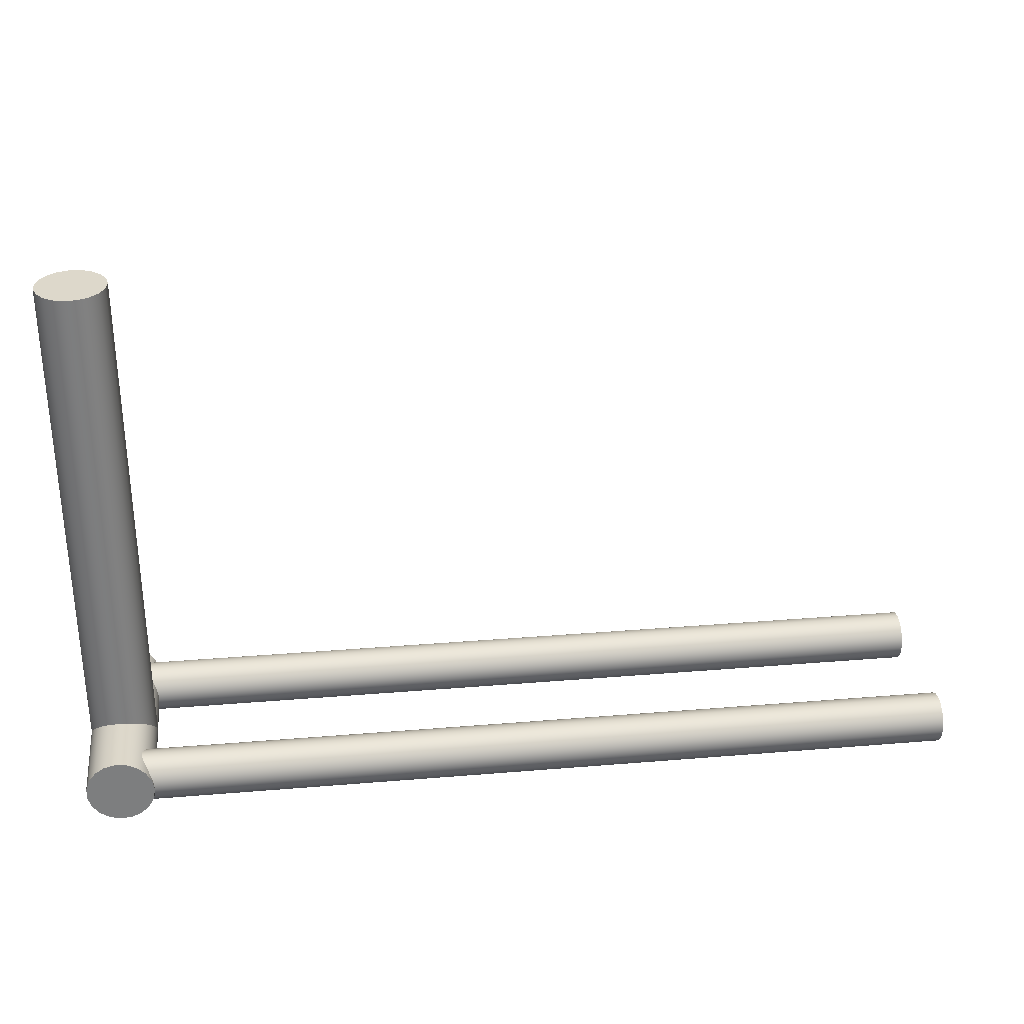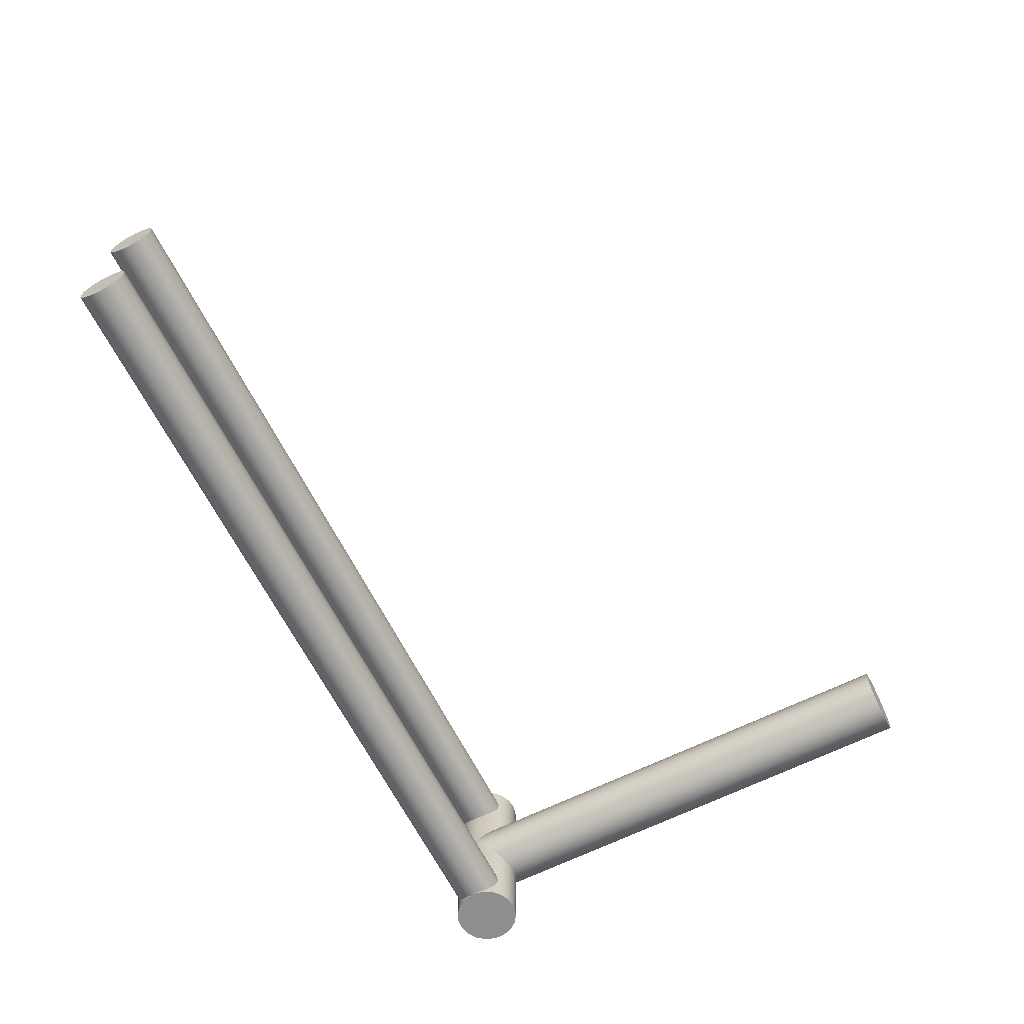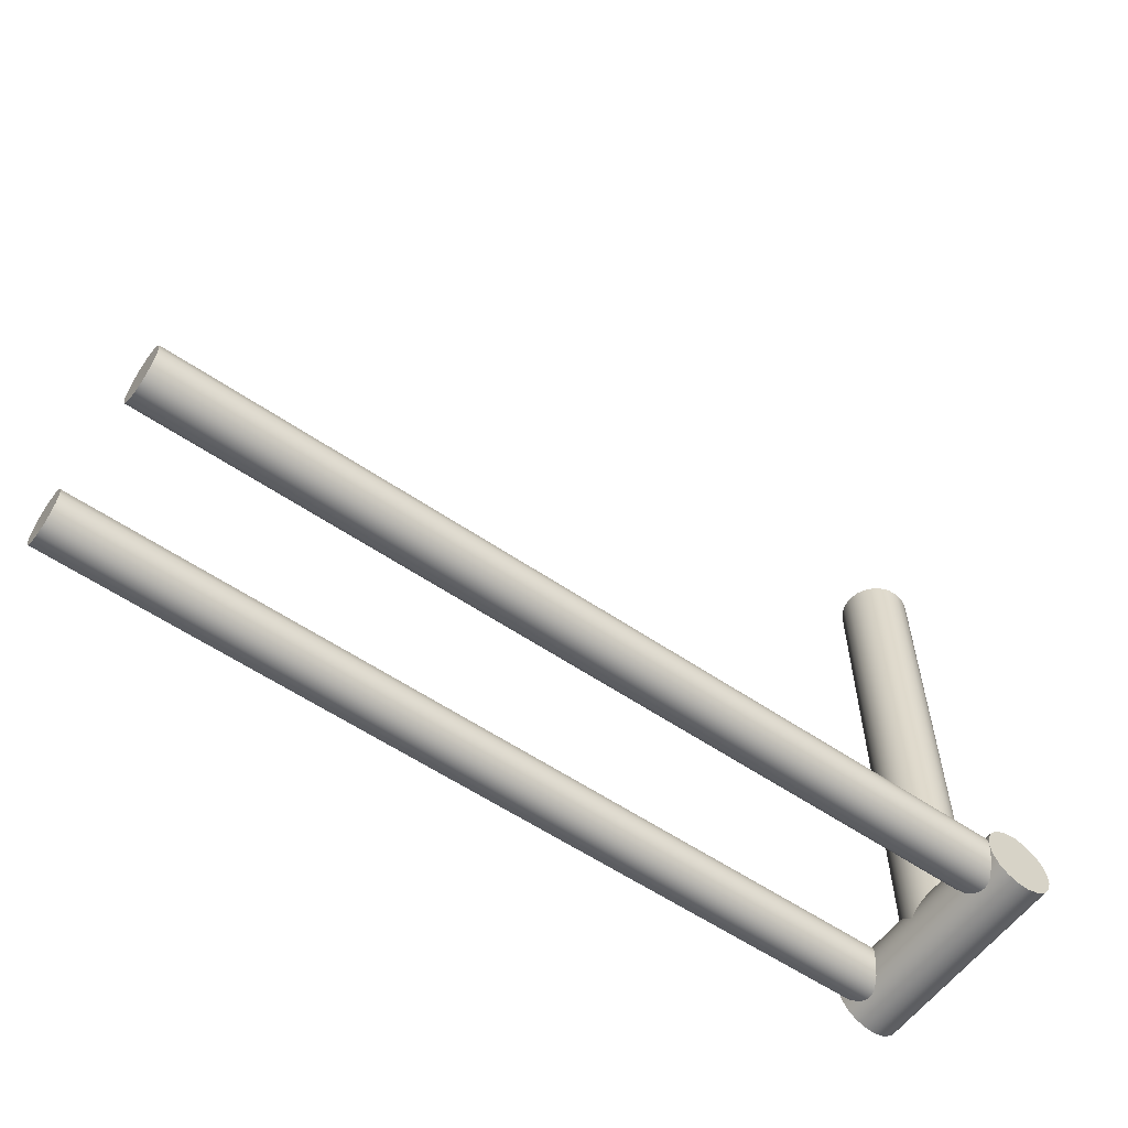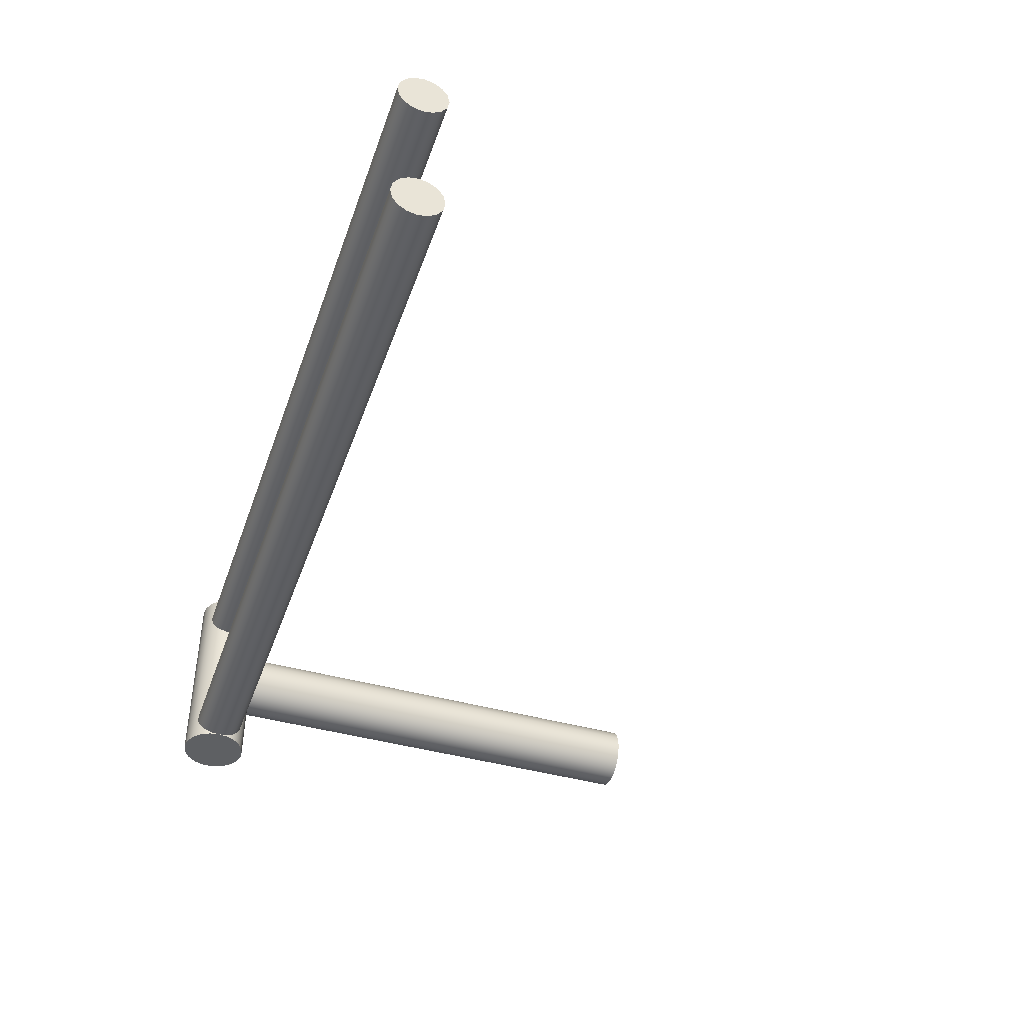
<metadata>
{"format":"obj","ext":"obj","renderer":"f3d","projection":"perspective","resolution":1024,"background":"white","views":[{"elev":31.1,"azim":173.2,"up":"+Z"},{"elev":-65.0,"azim":-63.3,"up":"+Y"},{"elev":-57.7,"azim":-35.4,"up":"+Z"},{"elev":-42.5,"azim":-108.8,"up":"+Y"}]}
</metadata>
<code>
v -0.4 1.2 4.899e-17
v -0.3954 1.194 -0.06024
v -0.3821 1.176 -0.1184
v -0.3381 1.11 -0.2138
v -0.2889 1.016 -0.2767
v -0.2712 0.9594 -0.2941
v -0.2646 0.9 -0.3
v -0.2712 0.8406 -0.2941
v -0.2889 0.784 -0.2767
v -0.3381 0.6895 -0.2138
v -0.3821 0.6243 -0.1184
v -0.3954 0.6062 -0.06024
v -0.4 0.6 9.252e-18
v -0.3954 0.6062 0.06024
v -0.3821 0.6243 0.1184
v -0.3381 0.6895 0.2138
v -0.2889 0.784 0.2767
v -0.2712 0.8406 0.2941
v -0.2646 0.9 0.3
v -0.2712 0.9594 0.2941
v -0.2889 1.016 0.2767
v -0.3381 1.11 0.2138
v -0.3821 1.176 0.1184
v -0.3954 1.194 0.06024
v -10 0.6 -3.674e-17
v -10 0.6228 -0.1148
v -10 0.6879 -0.2121
v -10 0.7852 -0.2772
v -10 0.9 -0.3
v -10 1.015 -0.2772
v -10 1.112 -0.2121
v -10 1.177 -0.1148
v -10 1.2 0
v -10 1.177 0.1148
v -10 1.112 0.2121
v -10 1.015 0.2772
v -10 0.9 0.3
v -10 0.7852 0.2772
v -10 0.6879 0.2121
v -10 0.6228 0.1148
v -0.4 0.6 9.252e-18
v -10 0.6 -3.674e-17
v -10 0.6 -3.674e-17
v -10 0.6228 0.1148
v -10 0.6879 0.2121
v -10 0.7852 0.2772
v -10 0.9 0.3
v -10 1.015 0.2772
v -10 1.112 0.2121
v -10 1.177 0.1148
v -10 1.2 0
v -10 1.177 -0.1148
v -10 1.112 -0.2121
v -10 1.015 -0.2772
v -10 0.9 -0.3
v -10 0.7852 -0.2772
v -10 0.6879 -0.2121
v -10 0.6228 -0.1148
v -0.4 1.2 4.899e-17
v -0.3783 1.2 -0.1299
v -0.3157 1.2 -0.2457
v -0.2188 1.2 -0.3349
v -0.09819 1.2 -0.3878
v 0.03303 1.2 -0.3986
v 0.1607 1.2 -0.3663
v 0.2709 1.2 -0.2943
v 0.3518 1.2 -0.1904
v 0.3945 1.2 -0.06584
v 0.3945 1.2 0.06584
v 0.3518 1.2 0.1904
v 0.2709 1.2 0.2943
v 0.1607 1.2 0.3663
v 0.03303 1.2 0.3986
v -0.09819 1.2 0.3878
v -0.2188 1.2 0.3349
v -0.3157 1.2 0.2457
v -0.3783 1.2 0.1299
v -0.4 1.2 4.899e-17
v -0.3954 1.194 0.06024
v -0.3821 1.176 0.1184
v -0.3381 1.11 0.2138
v -0.2889 1.016 0.2767
v -0.2712 0.9594 0.2941
v -0.2646 0.9 0.3
v -0.2712 0.8406 0.2941
v -0.2889 0.784 0.2767
v -0.3381 0.6895 0.2138
v -0.3821 0.6243 0.1184
v -0.3954 0.6062 0.06024
v -0.4 0.6 9.252e-18
v -0.3954 0.6062 -0.06024
v -0.3821 0.6243 -0.1184
v -0.3381 0.6895 -0.2138
v -0.2889 0.784 -0.2767
v -0.2712 0.8406 -0.2941
v -0.2646 0.9 -0.3
v -0.2712 0.9594 -0.2941
v -0.2889 1.016 -0.2767
v -0.3381 1.11 -0.2138
v -0.3821 1.176 -0.1184
v -0.3954 1.194 -0.06024
v -0.4 -1.2 4.899e-17
v -0.3783 -1.2 0.1299
v -0.3157 -1.2 0.2457
v -0.2188 -1.2 0.3349
v -0.09819 -1.2 0.3878
v 0.03303 -1.2 0.3986
v 0.1607 -1.2 0.3663
v 0.2709 -1.2 0.2943
v 0.3518 -1.2 0.1904
v 0.3945 -1.2 0.06584
v 0.3945 -1.2 -0.06584
v 0.3518 -1.2 -0.1904
v 0.2709 -1.2 -0.2943
v 0.1607 -1.2 -0.3663
v 0.03303 -1.2 -0.3986
v -0.09819 -1.2 -0.3878
v -0.2188 -1.2 -0.3349
v -0.3157 -1.2 -0.2457
v -0.3783 -1.2 -0.1299
v -0.4 -1.2 4.899e-17
v -0.3954 -1.194 -0.06024
v -0.3821 -1.176 -0.1184
v -0.3381 -1.11 -0.2138
v -0.2889 -1.016 -0.2767
v -0.2712 -0.9594 -0.2941
v -0.2646 -0.9 -0.3
v -0.2712 -0.8406 -0.2941
v -0.2889 -0.784 -0.2767
v -0.3381 -0.6895 -0.2138
v -0.3821 -0.6243 -0.1184
v -0.3954 -0.6062 -0.06024
v -0.4 -0.6 -2.174e-16
v -0.3954 -0.6062 0.06024
v -0.3821 -0.6243 0.1184
v -0.3381 -0.6895 0.2138
v -0.2889 -0.784 0.2767
v -0.2712 -0.8406 0.2941
v -0.2646 -0.9 0.3
v -0.2712 -0.9594 0.2941
v -0.2889 -1.016 0.2767
v -0.3381 -1.11 0.2138
v -0.3821 -1.176 0.1184
v -0.3954 -1.194 0.06024
v -0.4 -0 0
v -0.3923 0.07804 0.07804
v -0.3696 0.1531 0.1531
v -0.3326 0.2222 0.2222
v -0.2828 0.2828 0.2828
v -0.2222 0.3326 0.3326
v -0.1531 0.3696 0.3696
v -0.07804 0.3923 0.3923
v 4.899e-17 0.4 0.4
v 0.07804 0.3923 0.3923
v 0.1531 0.3696 0.3696
v 0.2222 0.3326 0.3326
v 0.2828 0.2828 0.2828
v 0.3326 0.2222 0.2222
v 0.3696 0.1531 0.1531
v 0.3923 0.07804 0.07804
v 0.4 0 0
v 0.3923 -0.07804 0.07804
v 0.3696 -0.1531 0.1531
v 0.3326 -0.2222 0.2222
v 0.2828 -0.2828 0.2828
v 0.2222 -0.3326 0.3326
v 0.1531 -0.3696 0.3696
v 0.07804 -0.3923 0.3923
v -4.899e-17 -0.4 0.4
v -0.07804 -0.3923 0.3923
v -0.1531 -0.3696 0.3696
v -0.2222 -0.3326 0.3326
v -0.2828 -0.2828 0.2828
v -0.3326 -0.2222 0.2222
v -0.3696 -0.1531 0.1531
v -0.3923 -0.07804 0.07804
v -0.4 -0.6 -2.174e-16
v -0.4 0.6 9.252e-18
v -0.4 -1.2 4.899e-17
v -0.3954 -1.194 0.06024
v -0.3821 -1.176 0.1184
v -0.3381 -1.11 0.2138
v -0.2889 -1.016 0.2767
v -0.2712 -0.9594 0.2941
v -0.2646 -0.9 0.3
v -0.2712 -0.8406 0.2941
v -0.2889 -0.784 0.2767
v -0.3381 -0.6895 0.2138
v -0.3821 -0.6243 0.1184
v -0.3954 -0.6062 0.06024
v -0.4 -0.6 -2.174e-16
v -0.3954 -0.6062 -0.06024
v -0.3821 -0.6243 -0.1184
v -0.3381 -0.6895 -0.2138
v -0.2889 -0.784 -0.2767
v -0.2712 -0.8406 -0.2941
v -0.2646 -0.9 -0.3
v -0.2712 -0.9594 -0.2941
v -0.2889 -1.016 -0.2767
v -0.3381 -1.11 -0.2138
v -0.3821 -1.176 -0.1184
v -0.3954 -1.194 -0.06024
v -10 -1.2 -3.674e-17
v -10 -1.177 -0.1148
v -10 -1.112 -0.2121
v -10 -1.015 -0.2772
v -10 -0.9 -0.3
v -10 -0.7852 -0.2772
v -10 -0.6879 -0.2121
v -10 -0.6228 -0.1148
v -10 -0.6 0
v -10 -0.6228 0.1148
v -10 -0.6879 0.2121
v -10 -0.7852 0.2772
v -10 -0.9 0.3
v -10 -1.015 0.2772
v -10 -1.112 0.2121
v -10 -1.177 0.1148
v -0.4 -1.2 4.899e-17
v -10 -1.2 -3.674e-17
v -10 -1.2 -3.674e-17
v -10 -1.177 0.1148
v -10 -1.112 0.2121
v -10 -1.015 0.2772
v -10 -0.9 0.3
v -10 -0.7852 0.2772
v -10 -0.6879 0.2121
v -10 -0.6228 0.1148
v -10 -0.6 0
v -10 -0.6228 -0.1148
v -10 -0.6879 -0.2121
v -10 -0.7852 -0.2772
v -10 -0.9 -0.3
v -10 -1.015 -0.2772
v -10 -1.112 -0.2121
v -10 -1.177 -0.1148
v -0.4 -1.2 4.899e-17
v -0.3783 -1.2 -0.1299
v -0.3157 -1.2 -0.2457
v -0.2188 -1.2 -0.3349
v -0.09819 -1.2 -0.3878
v 0.03303 -1.2 -0.3986
v 0.1607 -1.2 -0.3663
v 0.2709 -1.2 -0.2943
v 0.3518 -1.2 -0.1904
v 0.3945 -1.2 -0.06584
v 0.3945 -1.2 0.06584
v 0.3518 -1.2 0.1904
v 0.2709 -1.2 0.2943
v 0.1607 -1.2 0.3663
v 0.03303 -1.2 0.3986
v -0.09819 -1.2 0.3878
v -0.2188 -1.2 0.3349
v -0.3157 -1.2 0.2457
v -0.3783 -1.2 0.1299
v -0.4 1.2 4.899e-17
v -0.3783 1.2 0.1299
v -0.3157 1.2 0.2457
v -0.2188 1.2 0.3349
v -0.09819 1.2 0.3878
v 0.03303 1.2 0.3986
v 0.1607 1.2 0.3663
v 0.2709 1.2 0.2943
v 0.3518 1.2 0.1904
v 0.3945 1.2 0.06584
v 0.3945 1.2 -0.06584
v 0.3518 1.2 -0.1904
v 0.2709 1.2 -0.2943
v 0.1607 1.2 -0.3663
v 0.03303 1.2 -0.3986
v -0.09819 1.2 -0.3878
v -0.2188 1.2 -0.3349
v -0.3157 1.2 -0.2457
v -0.3783 1.2 -0.1299
v 0.4 0 0
v 0.3923 0.07804 0.07804
v 0.3696 0.1531 0.1531
v 0.3326 0.2222 0.2222
v 0.2828 0.2828 0.2828
v 0.2222 0.3326 0.3326
v 0.1531 0.3696 0.3696
v 0.07804 0.3923 0.3923
v 4.899e-17 0.4 0.4
v -0.07804 0.3923 0.3923
v -0.1531 0.3696 0.3696
v -0.2222 0.3326 0.3326
v -0.2828 0.2828 0.2828
v -0.3326 0.2222 0.2222
v -0.3696 0.1531 0.1531
v -0.3923 0.07804 0.07804
v -0.4 -0 0
v -0.3923 -0.07804 0.07804
v -0.3696 -0.1531 0.1531
v -0.3326 -0.2222 0.2222
v -0.2828 -0.2828 0.2828
v -0.2222 -0.3326 0.3326
v -0.1531 -0.3696 0.3696
v -0.07804 -0.3923 0.3923
v -4.899e-17 -0.4 0.4
v 0.07804 -0.3923 0.3923
v 0.1531 -0.3696 0.3696
v 0.2222 -0.3326 0.3326
v 0.2828 -0.2828 0.2828
v 0.3326 -0.2222 0.2222
v 0.3696 -0.1531 0.1531
v 0.3923 -0.07804 0.07804
v -0.4 -4.899e-17 6
v -0.3783 0.1299 6
v -0.3157 0.2457 6
v -0.2188 0.3349 6
v -0.09819 0.3878 6
v 0.03303 0.3986 6
v 0.1607 0.3663 6
v 0.2709 0.2943 6
v 0.3518 0.1904 6
v 0.3945 0.06584 6
v 0.3945 -0.06584 6
v 0.3518 -0.1904 6
v 0.2709 -0.2943 6
v 0.1607 -0.3663 6
v 0.03303 -0.3986 6
v -0.09819 -0.3878 6
v -0.2188 -0.3349 6
v -0.3157 -0.2457 6
v -0.3783 -0.1299 6
v -0.4 -0 0
v -0.4 -4.899e-17 6
v -0.4 -4.899e-17 6
v -0.3783 -0.1299 6
v -0.3157 -0.2457 6
v -0.2188 -0.3349 6
v -0.09819 -0.3878 6
v 0.03303 -0.3986 6
v 0.1607 -0.3663 6
v 0.2709 -0.2943 6
v 0.3518 -0.1904 6
v 0.3945 -0.06584 6
v 0.3945 0.06584 6
v 0.3518 0.1904 6
v 0.2709 0.2943 6
v 0.1607 0.3663 6
v 0.03303 0.3986 6
v -0.09819 0.3878 6
v -0.2188 0.3349 6
v -0.3157 0.2457 6
v -0.3783 0.1299 6
g 7a741838-e333-11ea-87ef-54bf646e7e1f
f 24 1 33
f 33 1 2
f 33 2 32
f 32 2 3
f 32 3 31
f 31 3 4
f 31 4 30
f 30 4 5
f 30 5 6
f 30 6 29
f 29 6 7
f 29 7 8
f 29 8 28
f 28 8 9
f 28 9 10
f 28 10 27
f 27 10 11
f 27 11 26
f 26 11 12
f 26 12 25
f 25 12 41
f 42 13 14
f 42 14 40
f 40 14 15
f 40 15 39
f 39 15 16
f 39 16 38
f 38 16 17
f 38 17 18
f 38 18 37
f 37 18 19
f 37 19 20
f 37 20 36
f 36 20 21
f 36 21 22
f 36 22 35
f 35 22 23
f 35 23 34
f 34 23 24
f 34 24 33
g 7a74db86-e333-11ea-9b27-54bf646e7e1f
f 44 50 43
f 43 50 51
f 43 51 58
f 58 51 52
f 58 52 57
f 57 52 53
f 57 53 56
f 56 53 54
f 56 54 55
f 50 44 49
f 49 44 45
f 49 45 48
f 48 45 46
f 48 46 47
g 7aca4bcc-e333-11ea-b455-54bf646e7e1f
f 59 60 101
f 101 60 100
f 100 60 99
f 99 60 61
f 99 61 98
f 98 61 62
f 98 62 97
f 97 62 96
f 96 62 118
f 96 118 127
f 127 118 126
f 126 118 125
f 125 118 119
f 125 119 124
f 124 119 120
f 124 120 123
f 123 120 122
f 122 120 121
f 62 63 118
f 118 63 117
f 117 63 64
f 117 64 116
f 116 64 65
f 116 65 115
f 115 65 66
f 115 66 114
f 114 66 67
f 114 67 113
f 113 67 68
f 113 68 112
f 112 68 161
f 112 161 111
f 111 161 162
f 111 162 163
f 68 69 161
f 161 69 160
f 160 69 159
f 159 69 70
f 159 70 158
f 158 70 71
f 158 71 157
f 157 71 156
f 156 71 72
f 156 72 155
f 155 72 154
f 154 72 73
f 154 73 153
f 153 73 74
f 153 74 152
f 152 74 151
f 151 74 75
f 151 75 150
f 150 75 84
f 150 84 149
f 149 84 85
f 149 85 86
f 84 75 83
f 83 75 76
f 83 76 82
f 82 76 81
f 81 76 77
f 81 77 80
f 80 77 79
f 79 77 78
f 149 86 148
f 148 86 87
f 148 87 147
f 147 87 88
f 147 88 146
f 146 88 89
f 146 89 145
f 145 89 178
f 145 178 133
f 177 90 132
f 132 90 91
f 132 91 131
f 131 91 92
f 131 92 93
f 131 93 130
f 130 93 94
f 130 94 129
f 129 94 128
f 128 94 95
f 128 95 127
f 127 95 96
f 102 103 144
f 144 103 143
f 143 103 142
f 142 103 104
f 142 104 141
f 141 104 105
f 141 105 140
f 140 105 139
f 139 105 172
f 139 172 173
f 172 105 171
f 171 105 106
f 171 106 170
f 170 106 169
f 169 106 107
f 169 107 168
f 168 107 108
f 168 108 167
f 167 108 166
f 166 108 109
f 166 109 165
f 165 109 164
f 164 109 110
f 164 110 163
f 163 110 111
f 133 134 145
f 145 134 176
f 176 134 135
f 176 135 175
f 175 135 136
f 175 136 174
f 174 136 137
f 174 137 173
f 173 137 138
f 173 138 139
g 7a4d7e86-e333-11ea-b253-54bf646e7e1f
f 202 219 203
f 220 179 180
f 220 180 218
f 218 180 181
f 218 181 217
f 217 181 182
f 217 182 216
f 216 182 183
f 216 183 184
f 216 184 215
f 215 184 185
f 215 185 186
f 215 186 214
f 214 186 187
f 214 187 188
f 214 188 213
f 213 188 189
f 213 189 212
f 212 189 190
f 212 190 211
f 211 190 191
f 211 191 192
f 211 192 210
f 210 192 193
f 210 193 209
f 209 193 194
f 209 194 208
f 208 194 195
f 208 195 196
f 208 196 207
f 207 196 197
f 207 197 198
f 207 198 206
f 206 198 199
f 206 199 200
f 206 200 205
f 205 200 201
f 205 201 204
f 204 201 202
f 204 202 203
g 7a4e1ac6-e333-11ea-a0b4-54bf646e7e1f
f 222 228 221
f 221 228 229
f 221 229 236
f 236 229 230
f 236 230 235
f 235 230 231
f 235 231 234
f 234 231 232
f 234 232 233
f 228 222 227
f 227 222 223
f 227 223 226
f 226 223 224
f 226 224 225
g 7acbf96c-e333-11ea-ad07-54bf646e7e1f
f 238 246 237
f 237 246 247
f 237 247 255
f 255 247 248
f 255 248 254
f 254 248 249
f 254 249 253
f 253 249 250
f 253 250 252
f 252 250 251
f 246 238 245
f 245 238 239
f 245 239 244
f 244 239 240
f 244 240 243
f 243 240 241
f 243 241 242
g 7acc6e9c-e333-11ea-a37d-54bf646e7e1f
f 257 265 256
f 256 265 266
f 256 266 274
f 274 266 267
f 274 267 273
f 273 267 268
f 273 268 272
f 272 268 269
f 272 269 271
f 271 269 270
f 265 257 264
f 264 257 258
f 264 258 263
f 263 258 259
f 263 259 262
f 262 259 260
f 262 260 261
g 7a23d7e6-e333-11ea-87c4-54bf646e7e1f
f 276 316 275
f 275 316 317
f 275 317 306
f 306 317 305
f 305 317 318
f 305 318 304
f 304 318 319
f 304 319 303
f 303 319 302
f 302 319 320
f 302 320 301
f 301 320 300
f 300 320 321
f 300 321 299
f 299 321 322
f 299 322 298
f 298 322 297
f 297 322 323
f 297 323 296
f 296 323 295
f 295 323 324
f 295 324 294
f 294 324 325
f 294 325 293
f 293 325 292
f 292 325 327
f 292 327 291
f 326 307 290
f 290 307 308
f 290 308 289
f 289 308 288
f 288 308 309
f 288 309 287
f 287 309 310
f 287 310 286
f 286 310 285
f 285 310 311
f 285 311 284
f 284 311 283
f 283 311 312
f 283 312 282
f 282 312 313
f 282 313 281
f 281 313 280
f 280 313 314
f 280 314 279
f 279 314 278
f 278 314 315
f 278 315 277
f 277 315 316
f 277 316 276
g 7a2425f8-e333-11ea-9ada-54bf646e7e1f
f 329 337 328
f 328 337 338
f 328 338 346
f 346 338 339
f 346 339 345
f 345 339 340
f 345 340 344
f 344 340 341
f 344 341 343
f 343 341 342
f 337 329 336
f 336 329 330
f 336 330 335
f 335 330 331
f 335 331 334
f 334 331 332
f 334 332 333

</code>
